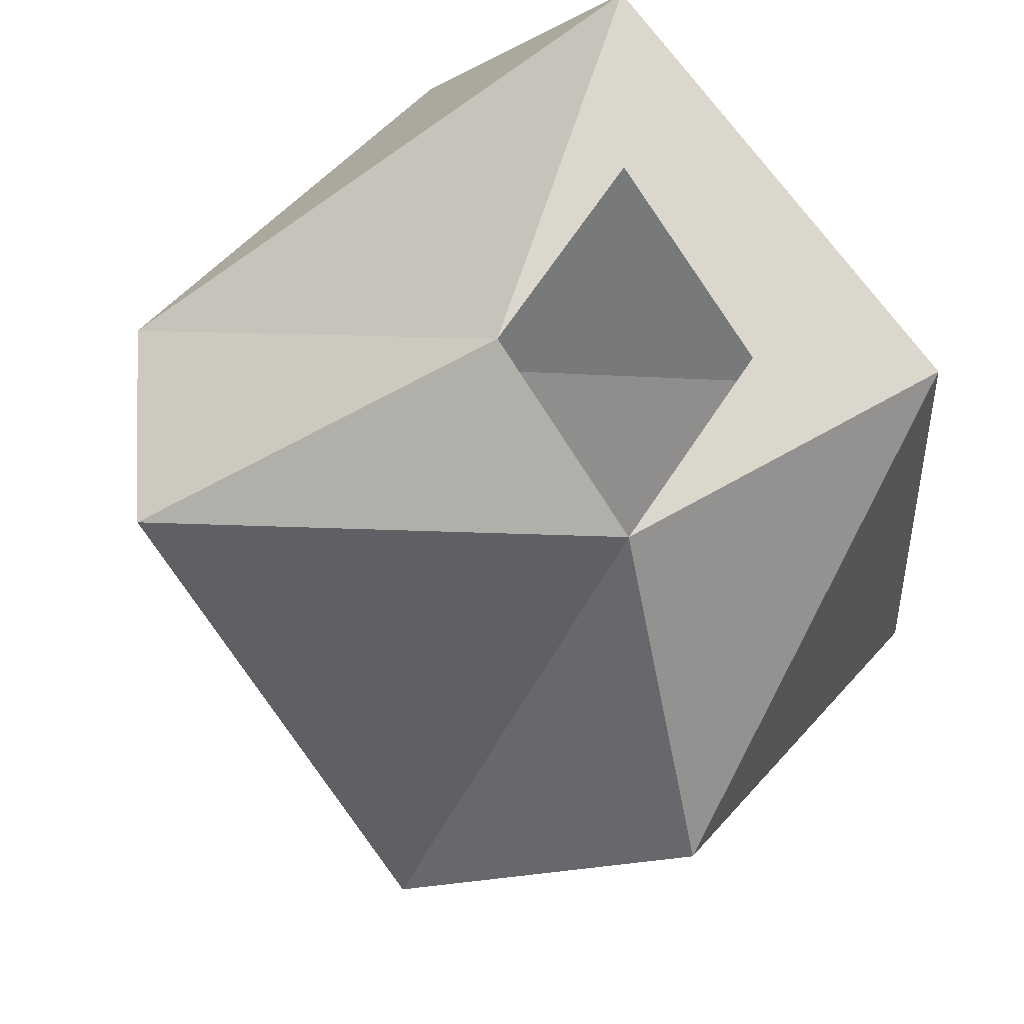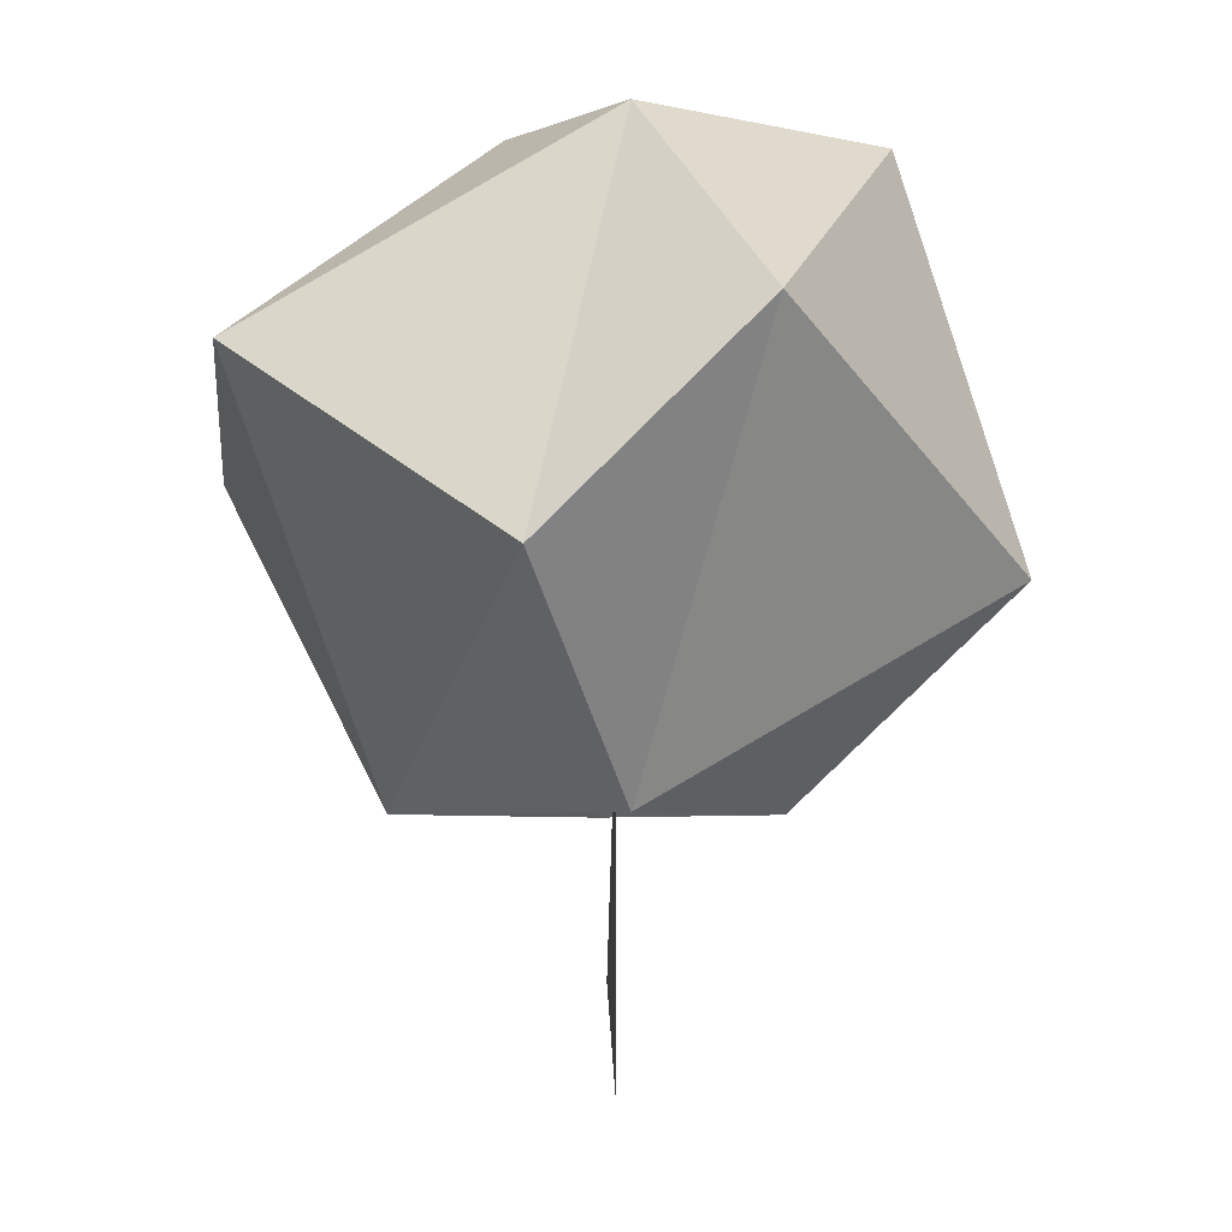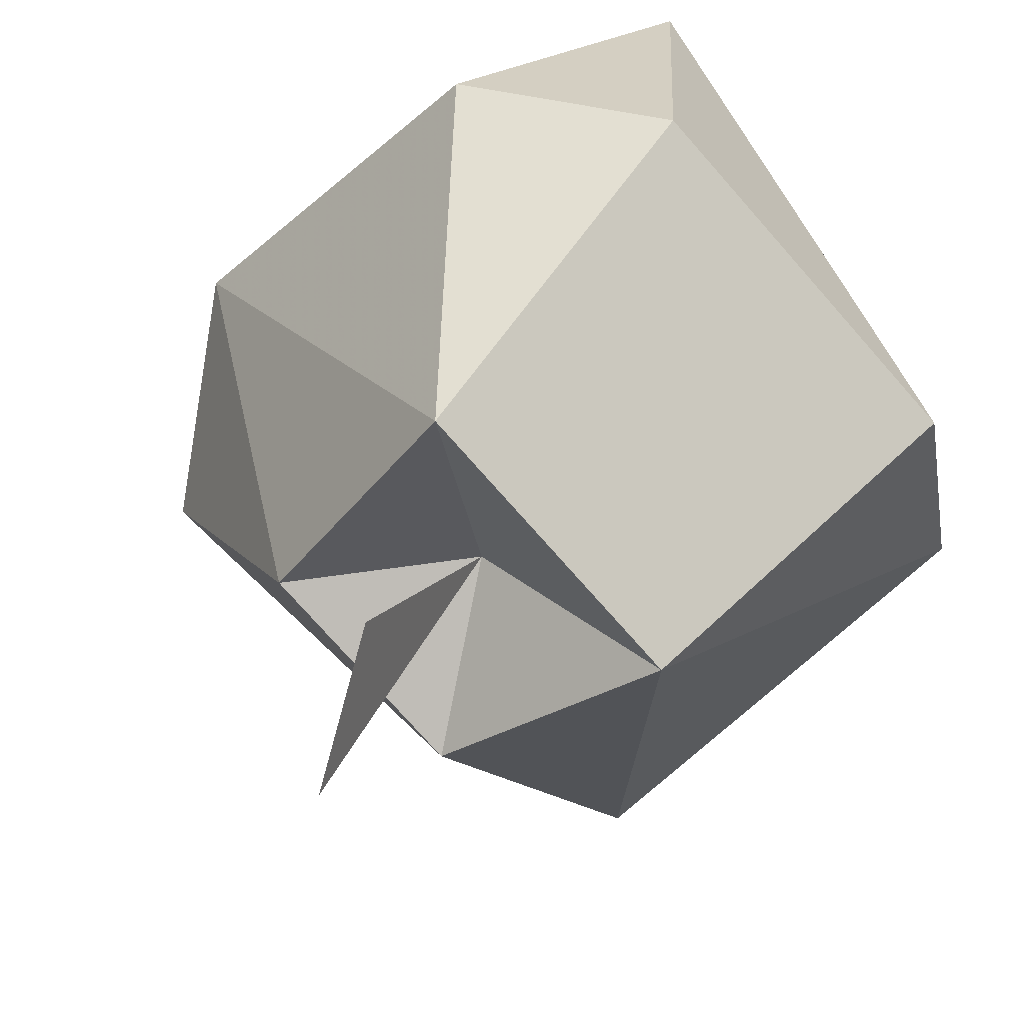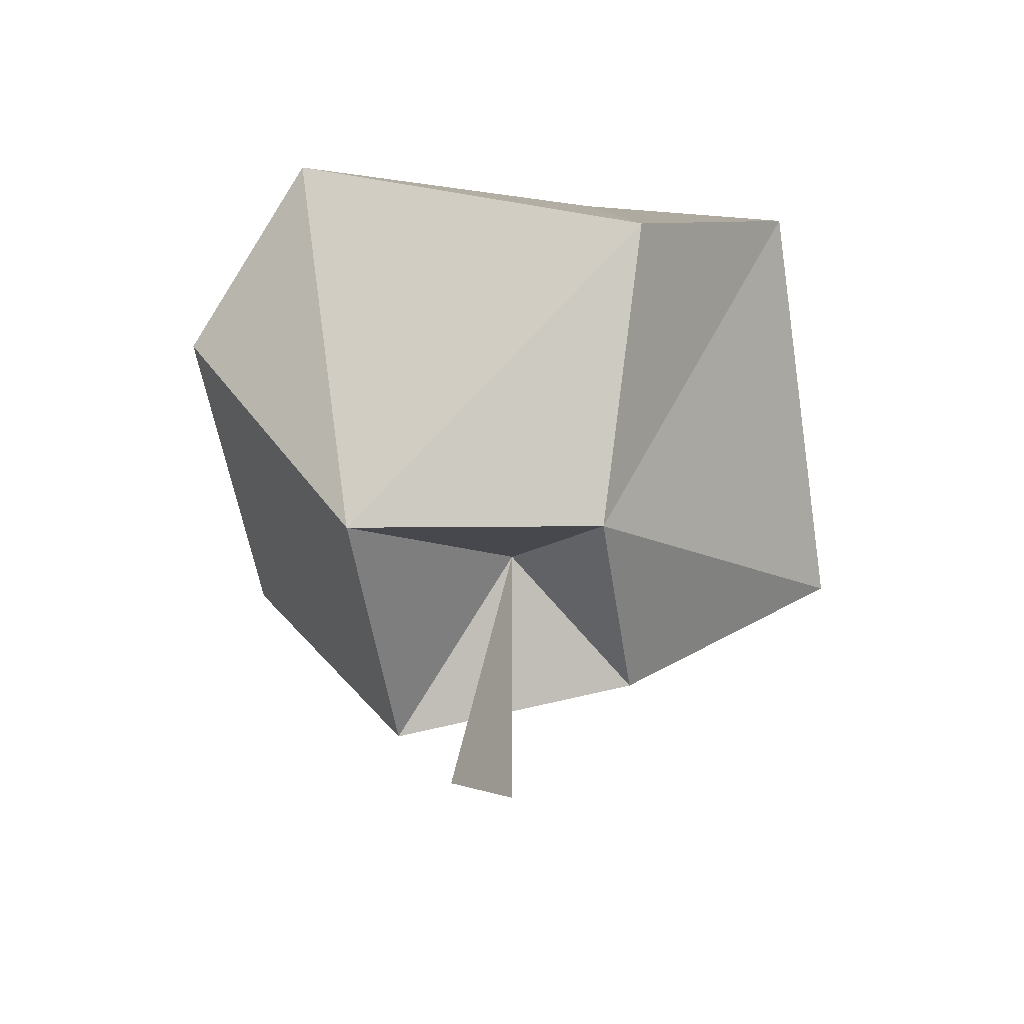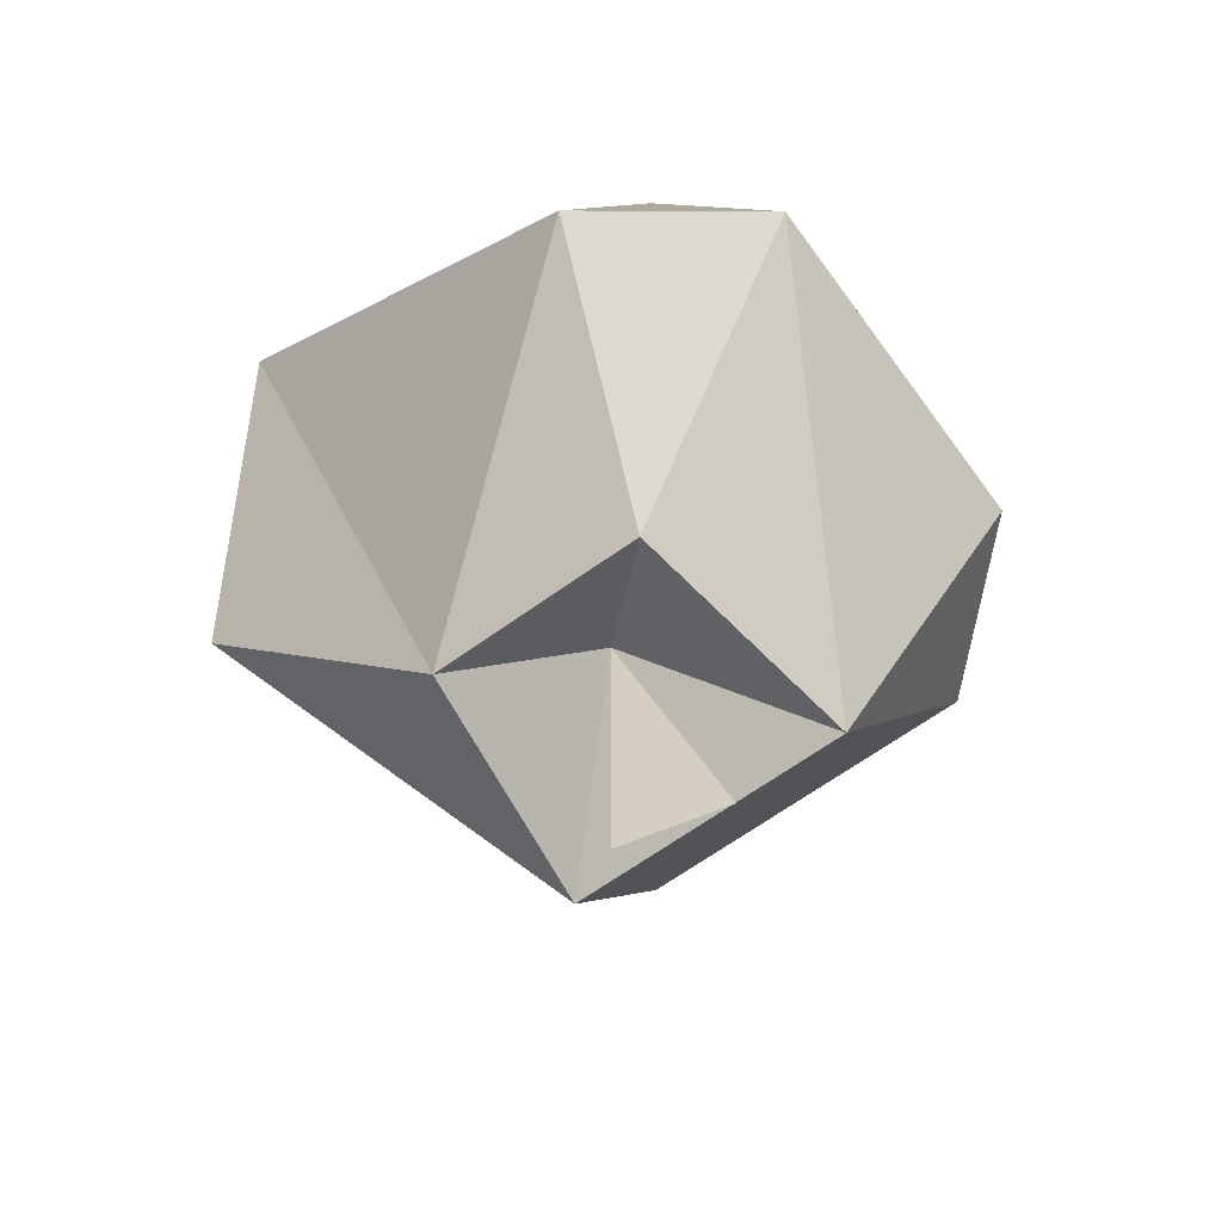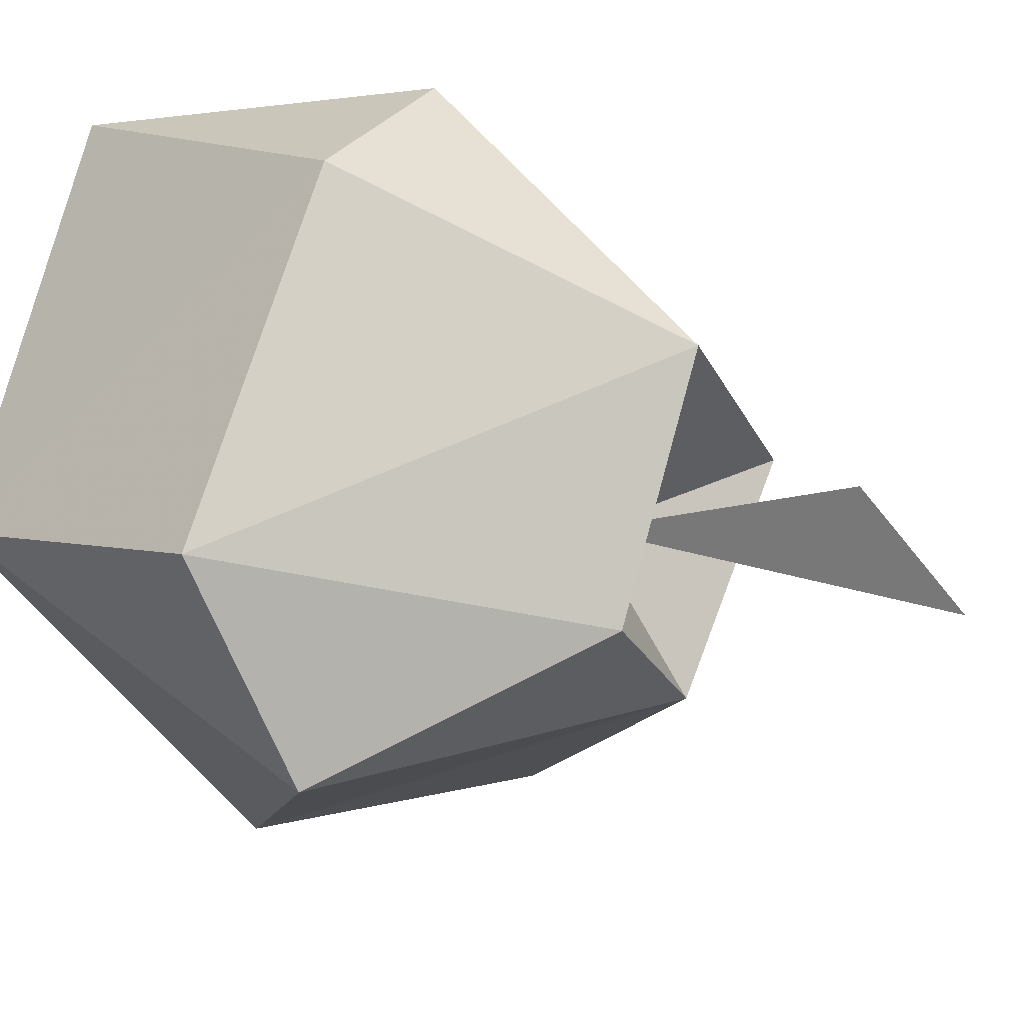
<metadata>
{"format":"obj","ext":"obj","renderer":"f3d","projection":"perspective","resolution":1024,"background":"white","views":[{"elev":-17.4,"azim":168.2,"up":"+Z"},{"elev":-4.8,"azim":175.2,"up":"+Y"},{"elev":34.1,"azim":20.9,"up":"+Z"},{"elev":-51.7,"azim":143.6,"up":"+Y"},{"elev":-65.0,"azim":-99.0,"up":"+Y"},{"elev":28.0,"azim":-64.1,"up":"+Z"}]}
</metadata>
<code>
o item/redberry_seed/base
v 1 -17 0
v 1 -15 1
v 1 -15 2
v 1 -10 0
v 1 0 6
v -1 -6 7
v 3 -6 7
v 8 -6 2
v 3 0 0
v 1 0 3
v -1 0 0
v -4 0 0
v -6 -6 2
v 1 -12 4
v 5 -12 0
v 8 -4 -2
v 1 0 -3
v 3 -8 -7
v -1 -4 -7
v -6 -8 -2
v -2 -12 0
v 1 -12 -3
v 32 0 32
v 32 0 32
v 32 0 32
v 32 0 32
f 1 2 3
f 1 3 1
f 1 1 4
f 1 4 2
f 2 4 3
f 3 4 1
f 5 6 7
f 5 7 8
f 5 8 9
f 5 9 10
f 5 10 11
f 5 11 12
f 5 12 6
f 6 12 13
f 6 13 14
f 6 14 7
f 7 14 8
f 8 14 15
f 8 15 16
f 8 16 9
f 9 16 17
f 17 16 18
f 17 18 19
f 17 19 17
f 17 19 12
f 17 12 11
f 12 20 13
f 13 20 21
f 13 21 14
f 14 21 4
f 14 4 15
f 15 4 22
f 15 22 18
f 15 18 16
f 19 20 12
f 20 19 22
f 20 22 21
f 21 22 4
f 18 22 19

</code>
